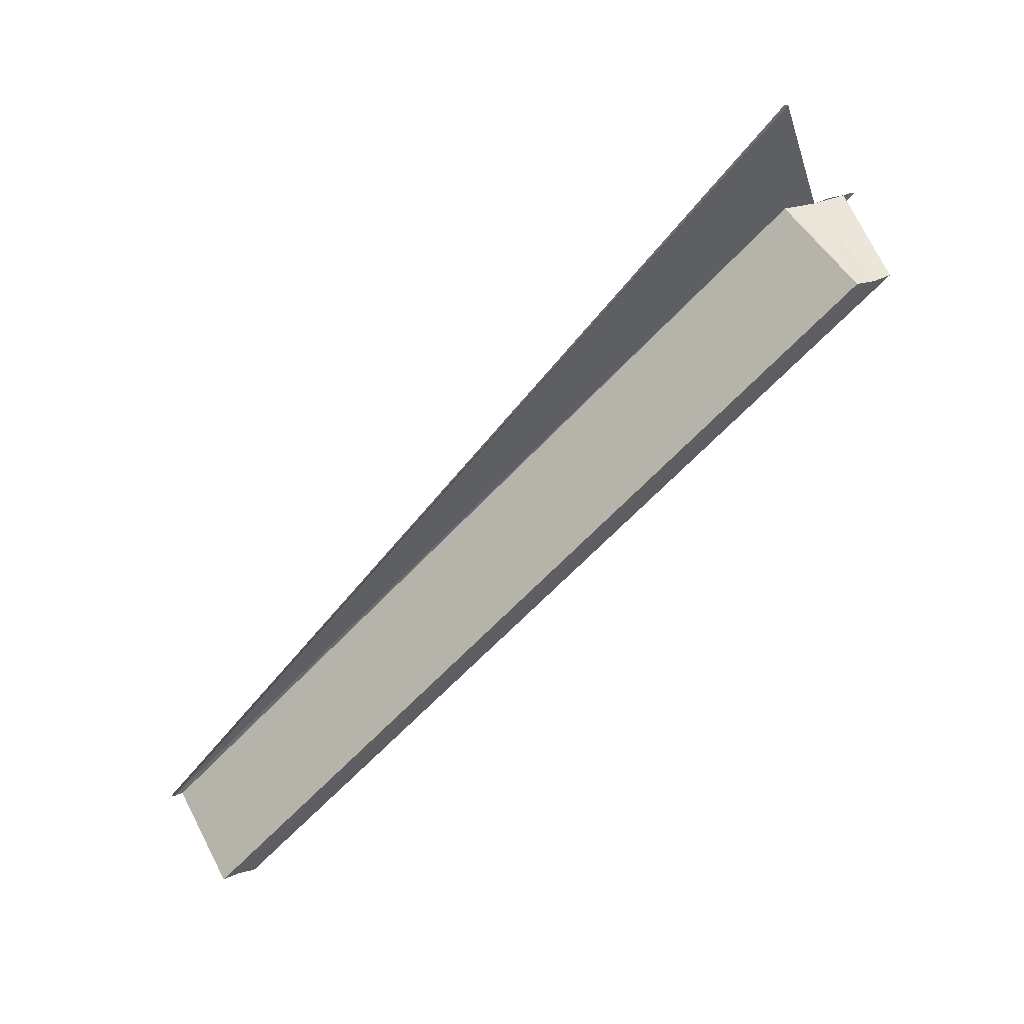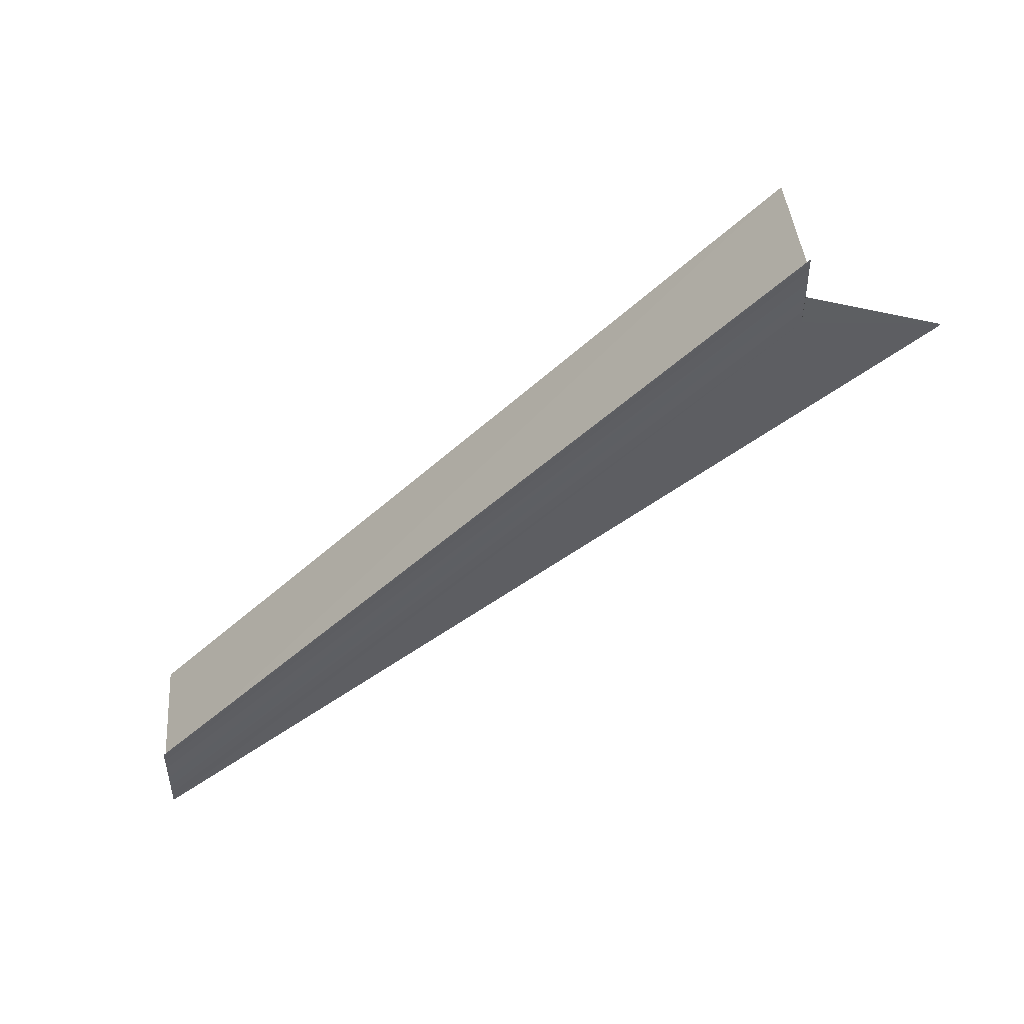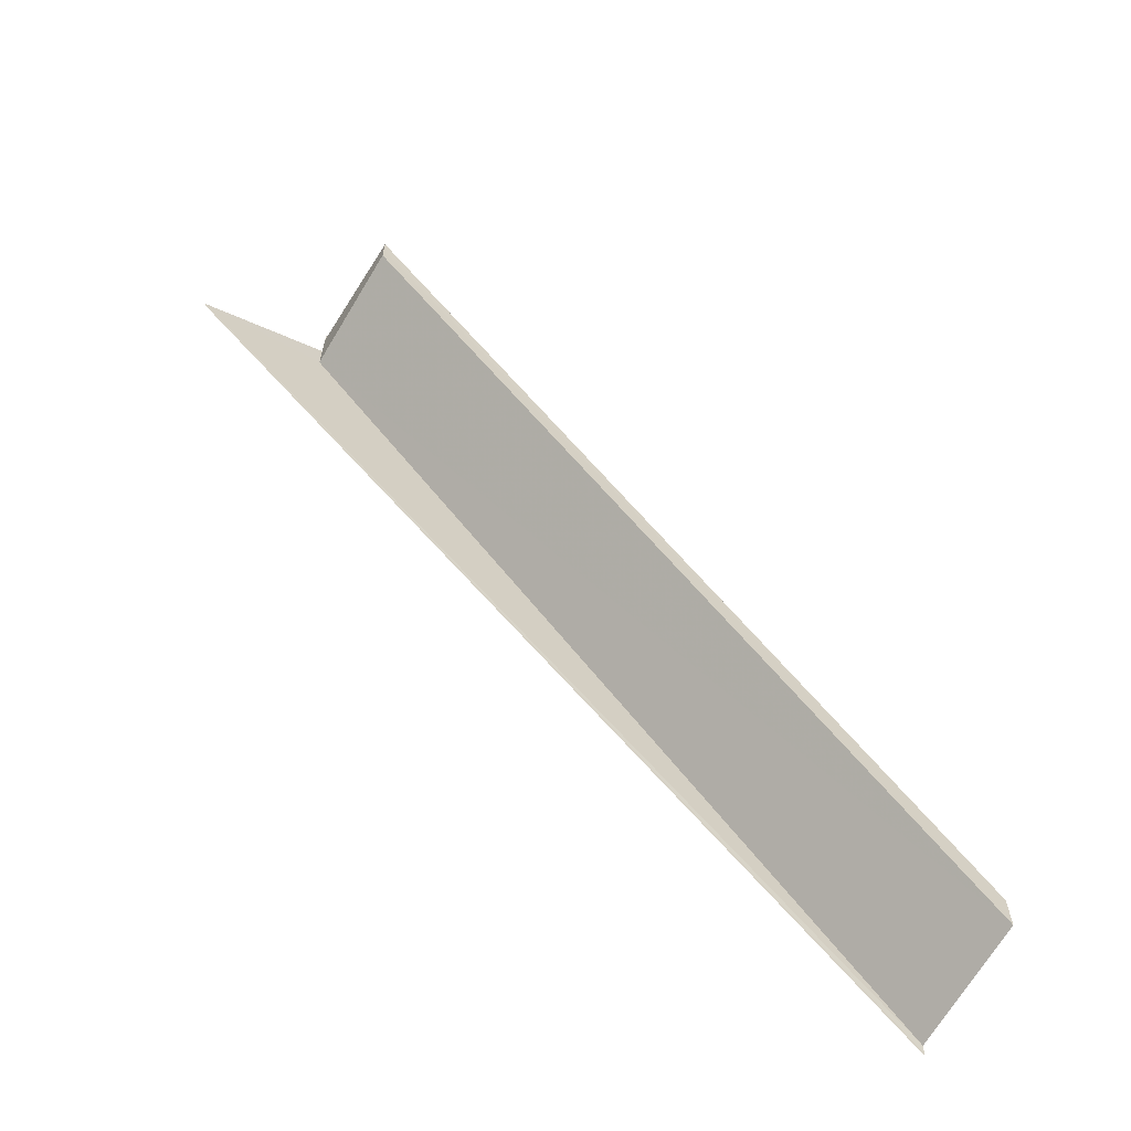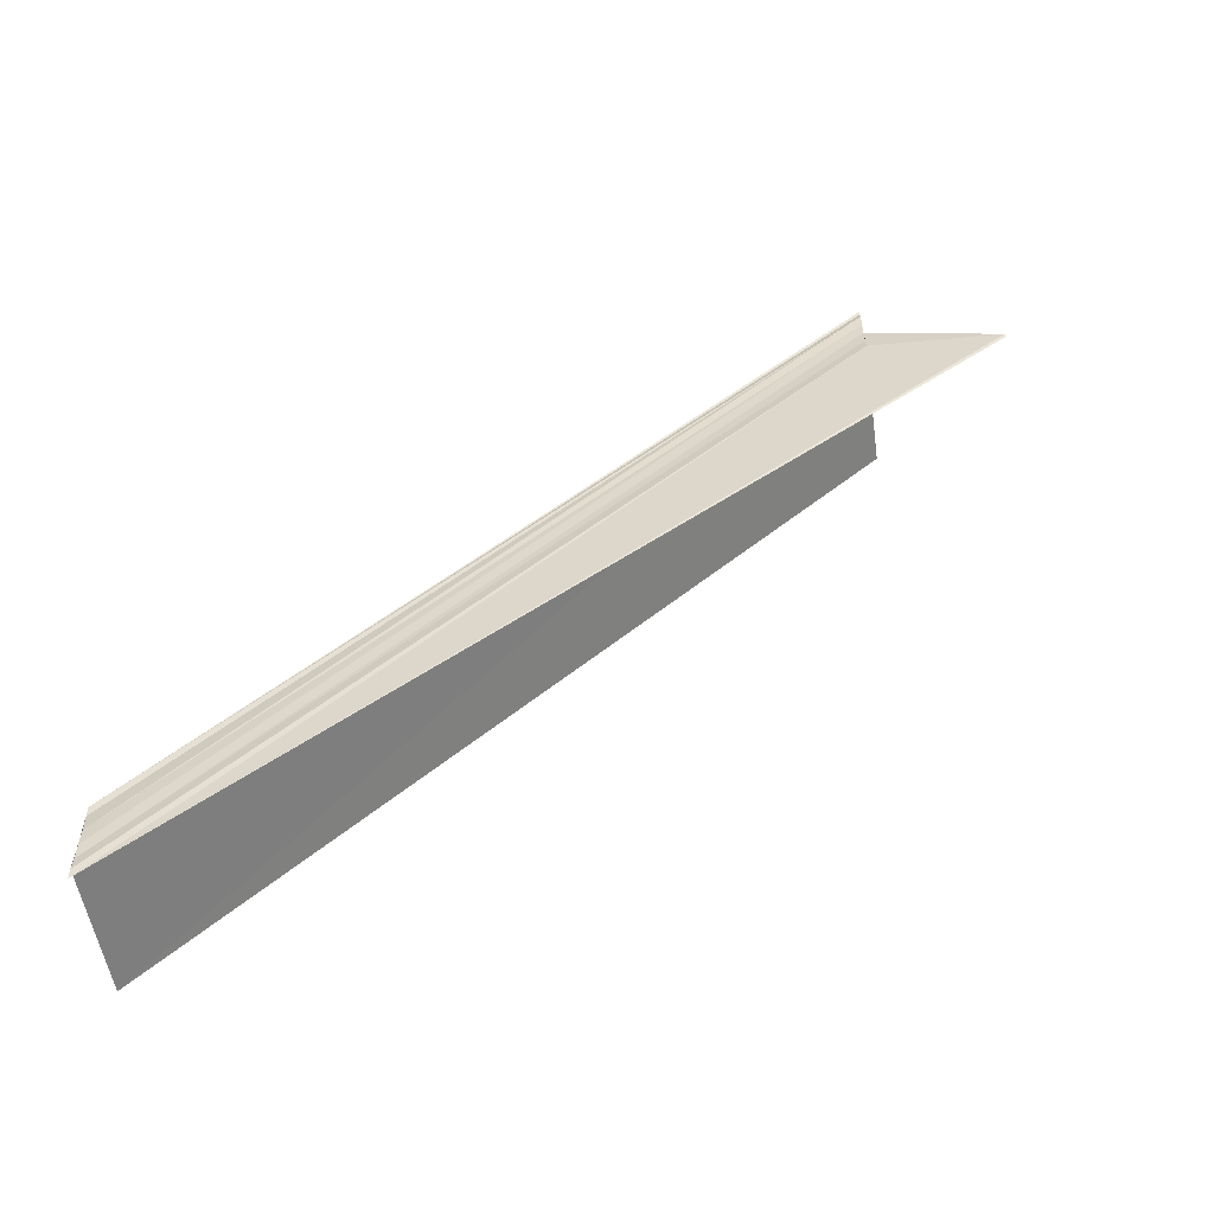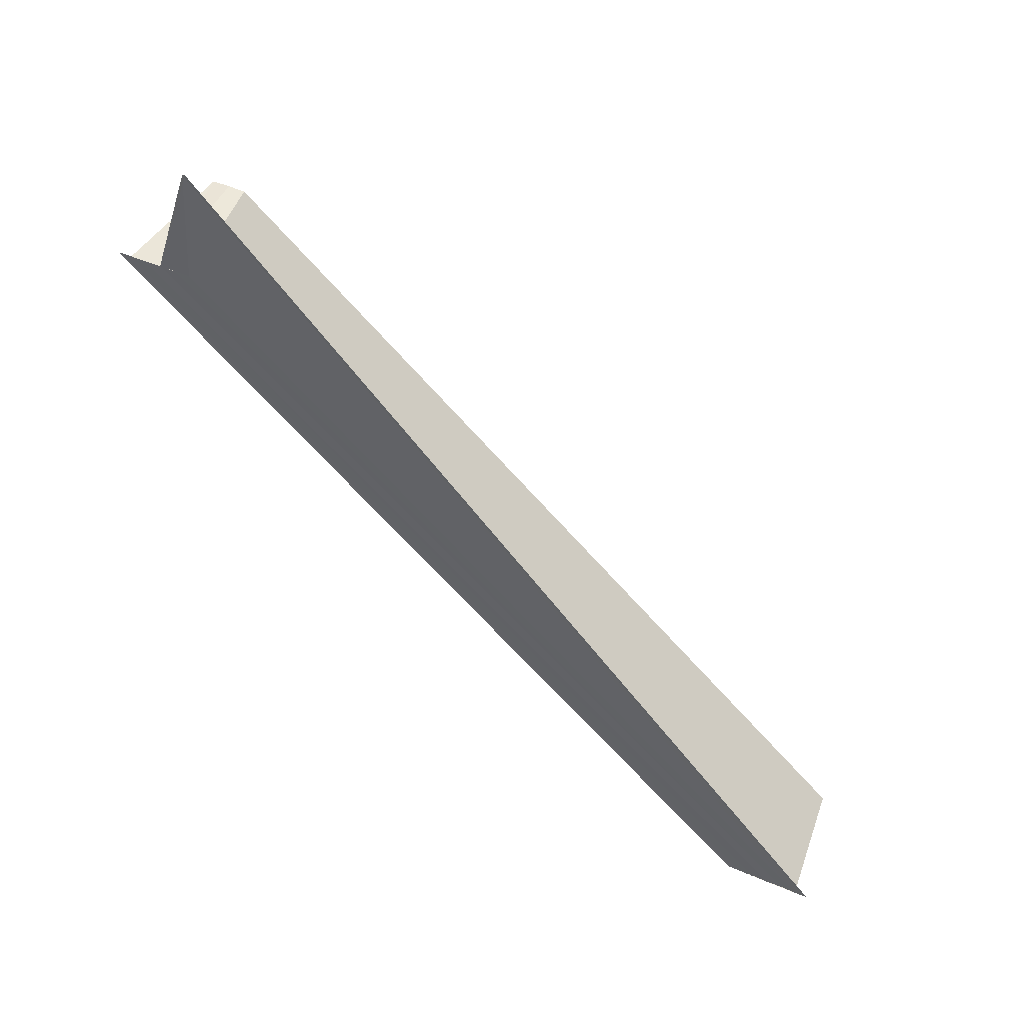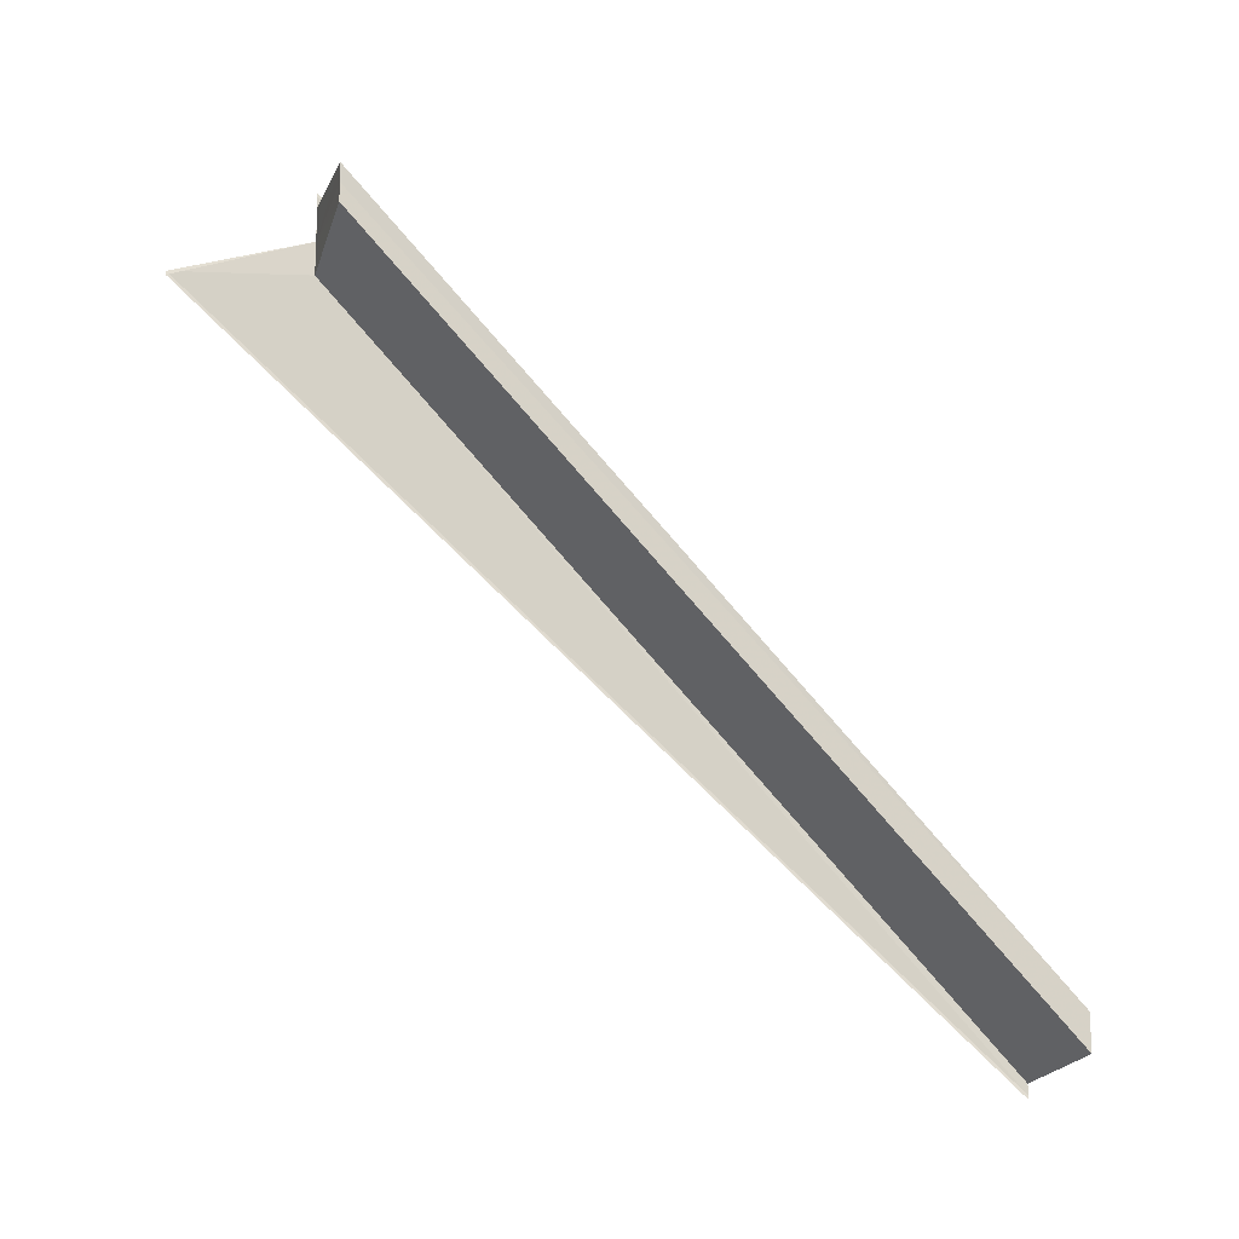
<metadata>
{"format":"obj","ext":"obj","renderer":"f3d","projection":"perspective","resolution":1024,"background":"white","views":[{"elev":45.8,"azim":-109.8,"up":"+Y"},{"elev":49.3,"azim":85.2,"up":"+Z"},{"elev":-63.4,"azim":-121.7,"up":"+Z"},{"elev":-58.0,"azim":98.1,"up":"+Z"},{"elev":49.5,"azim":115.4,"up":"+Y"},{"elev":-14.9,"azim":-105.7,"up":"+Z"}]}
</metadata>
<code>
o 10427
v 2202 1896 7.557
v 2202 1896 7.555
v 2202 1896 7.504
v 2202 1896 7.558
v 2202 1896 7.505
v 2202 1896 7.557
v 2202 1896 7.504
v 2202 1896 7.555
v 2202 1896 7.502
v 2202 1896 7.557
v 2202 1896 7.557
v 2202 1896 7.558
v 2202 1896 7.559
v 2202 1896 7.506
v 2202 1896 7.505
v 2202 1896 7.505
v 2202 1896 7.506
v 2202 1896 7.507
v 2202 1896 7.506
v 2202 1896 7.56
v 2202 1896 7.507
v 2202 1896 7.56
v 2202 1896 7.56
v 2202 1896 7.559
v 2202 1896 7.558
v 2202 1896 7.559
v 2202 1896 7.504
v 2202 1896 7.505
v 2202 1896 7.502
v 2202 1896 7.555
v 2202 1896 7.501
v 2202 1896 7.554
v 2202 1896 7.501
v 2202 1896 7.554
v 2202 1896 7.553
v 2202 1896 7.553
v 2202 1896 7.5
v 2202 1896 7.553
v 2202 1896 7.5
v 2202 1896 7.557
v 2202 1896 7.554
v 2202 1896 7.554
v 2202 1896 7.555
v 2202 1896 7.553
v 2202 1896 7.5
v 2202 1896 7.553
v 2202 1896 7.557
v 2202 1896 7.553
v 2202 1896 7.553
v 2202 1896 7.554
v 2202 1896 7.553
v 2202 1896 7.5
v 2202 1896 7.554
v 2202 1896 7.501
v 2202 1896 7.502
v 2202 1896 7.555
v 2202 1896 7.554
v 2202 1896 7.559
v 2202 1896 7.56
v 2202 1896 7.506
v 2202 1896 7.558
v 2202 1896 7.56
v 2202 1896 7.507
v 2202 1896 7.56
v 2202 1896 7.507
v 2202 1896 7.557
v 2202 1896 7.553
v 2202 1896 7.553
v 2202 1896 7.504
v 2202 1896 7.502
v 2202 1896 7.501
f 1 2 3
f 4 1 5
f 5 6 7
f 7 8 9
f 10 8 11
f 10 11 12
f 10 12 13
f 14 12 15
f 16 13 17
f 18 13 19
f 18 20 21
f 22 23 18
f 22 24 18
f 25 26 16
f 27 25 16
f 27 14 28
f 10 25 27
f 29 10 27
f 30 10 29
f 31 30 29
f 32 30 33
f 34 35 33
f 36 35 37
f 33 38 39
f 37 38 39
f 40 41 38
f 40 42 43
f 44 42 45
f 44 46 45
f 47 46 48
f 47 49 50
f 45 51 52
f 45 53 54
f 55 53 54
f 56 57 55
f 58 59 60
f 58 61 60
f 62 59 63
f 63 64 65
f 60 64 65
f 66 67 68
f 27 69 70
f 27 15 69
f 27 70 71

</code>
